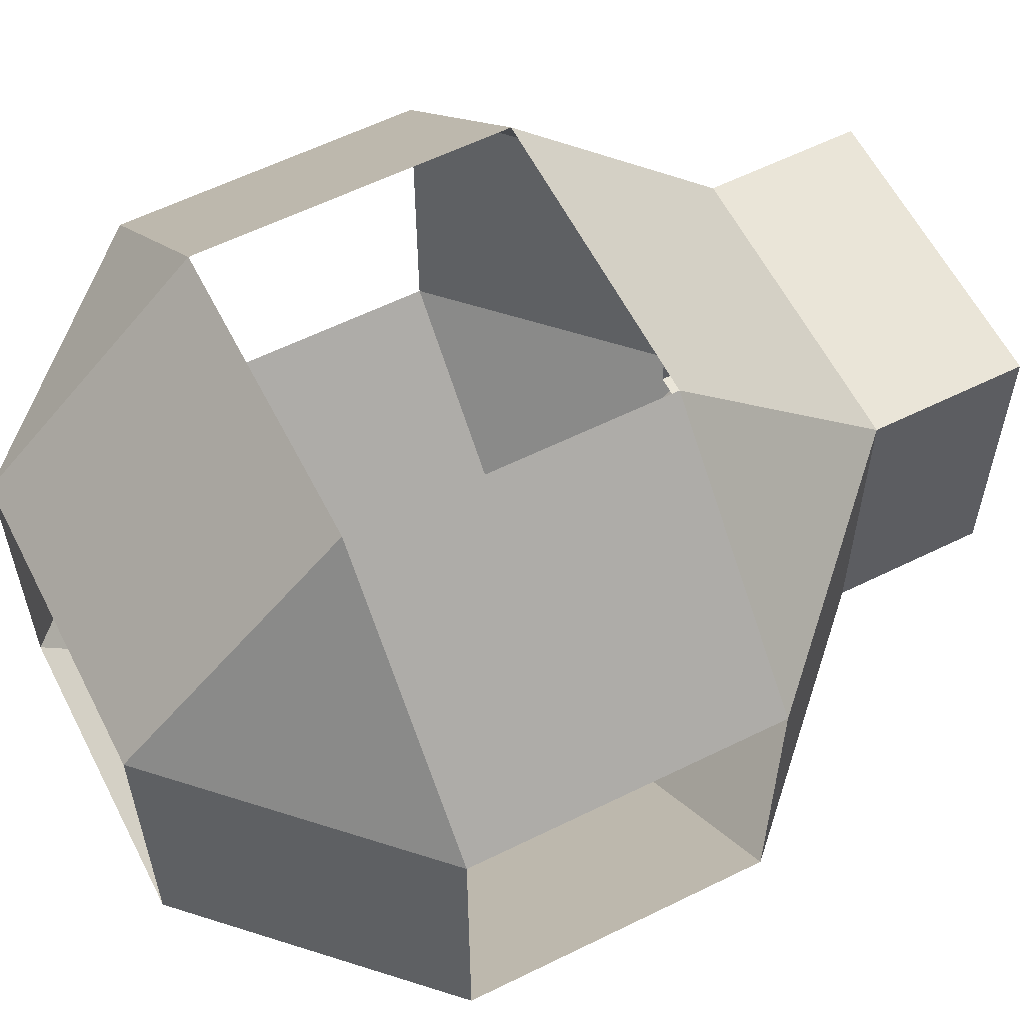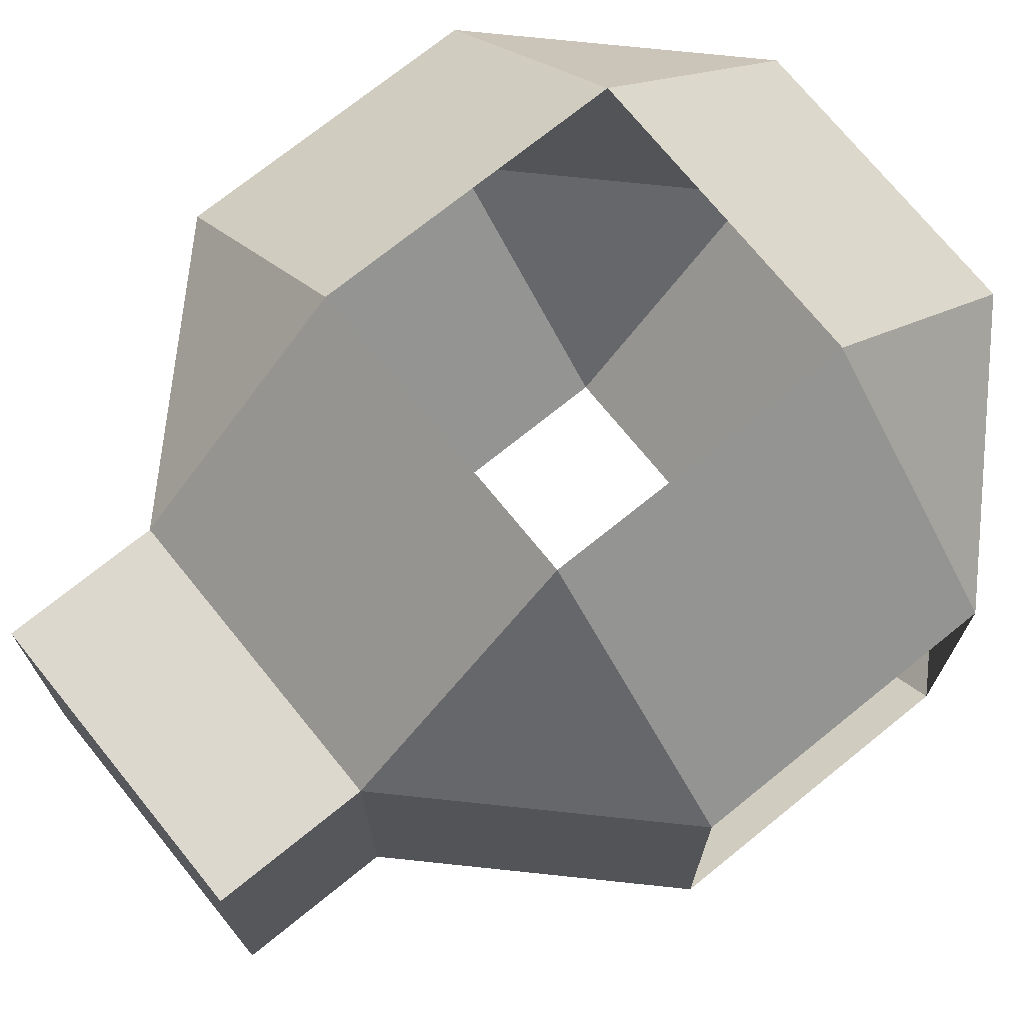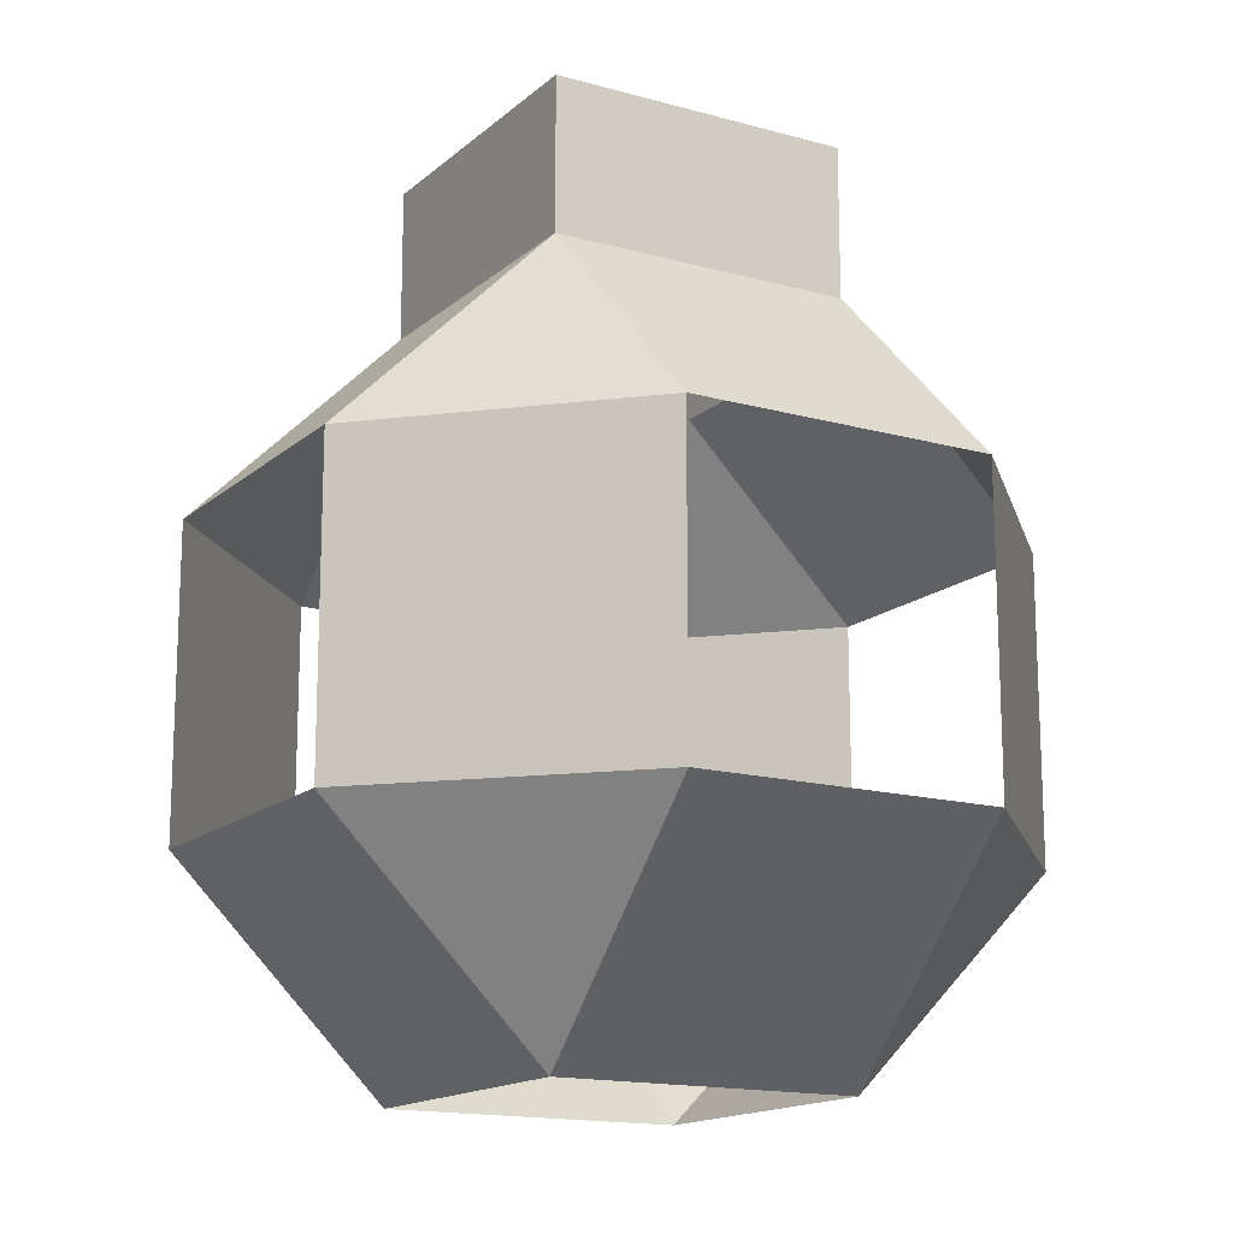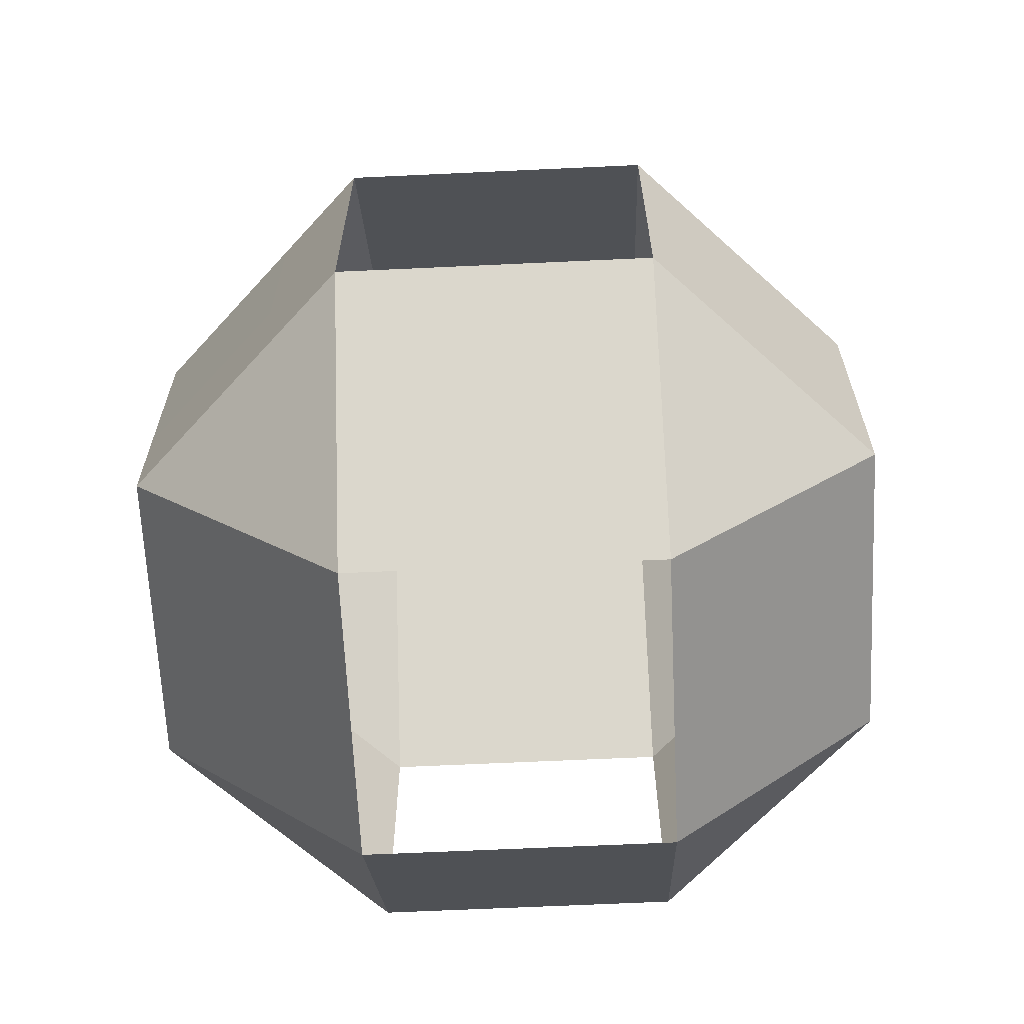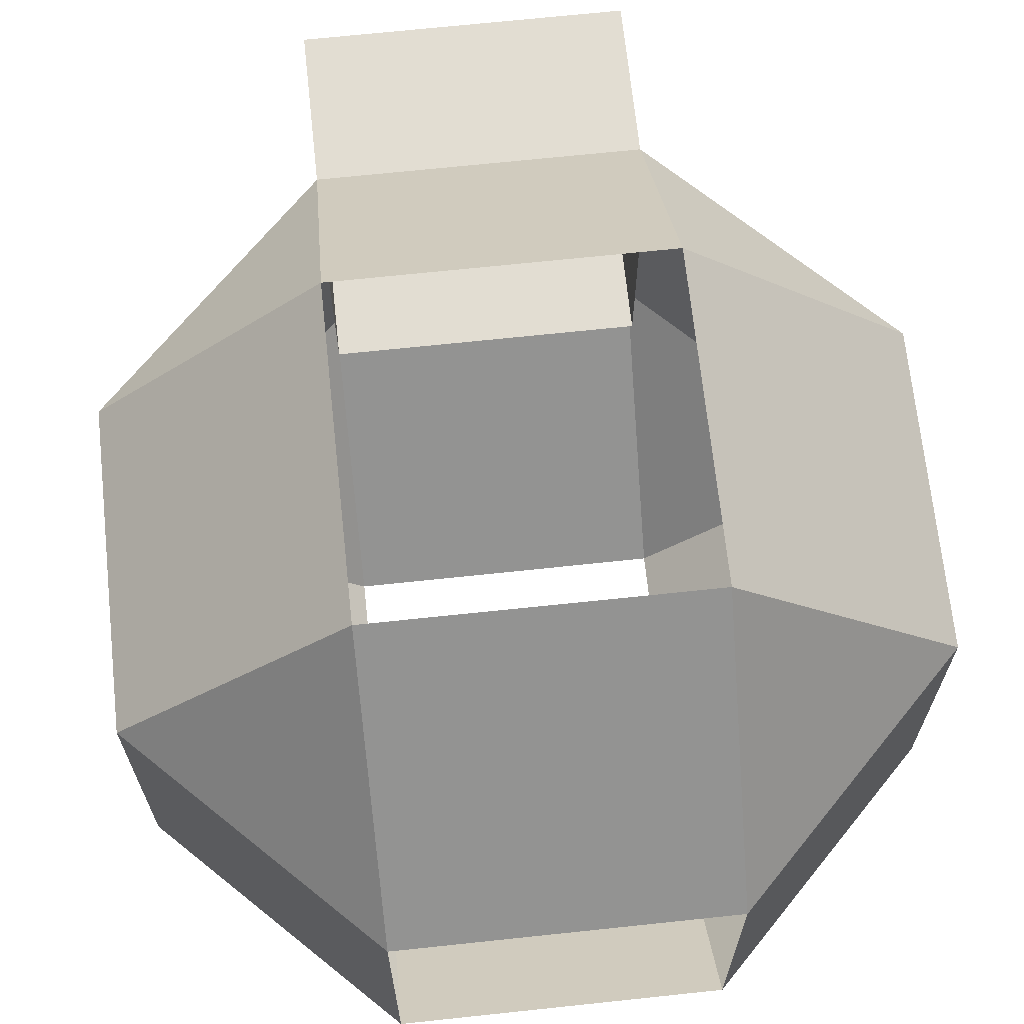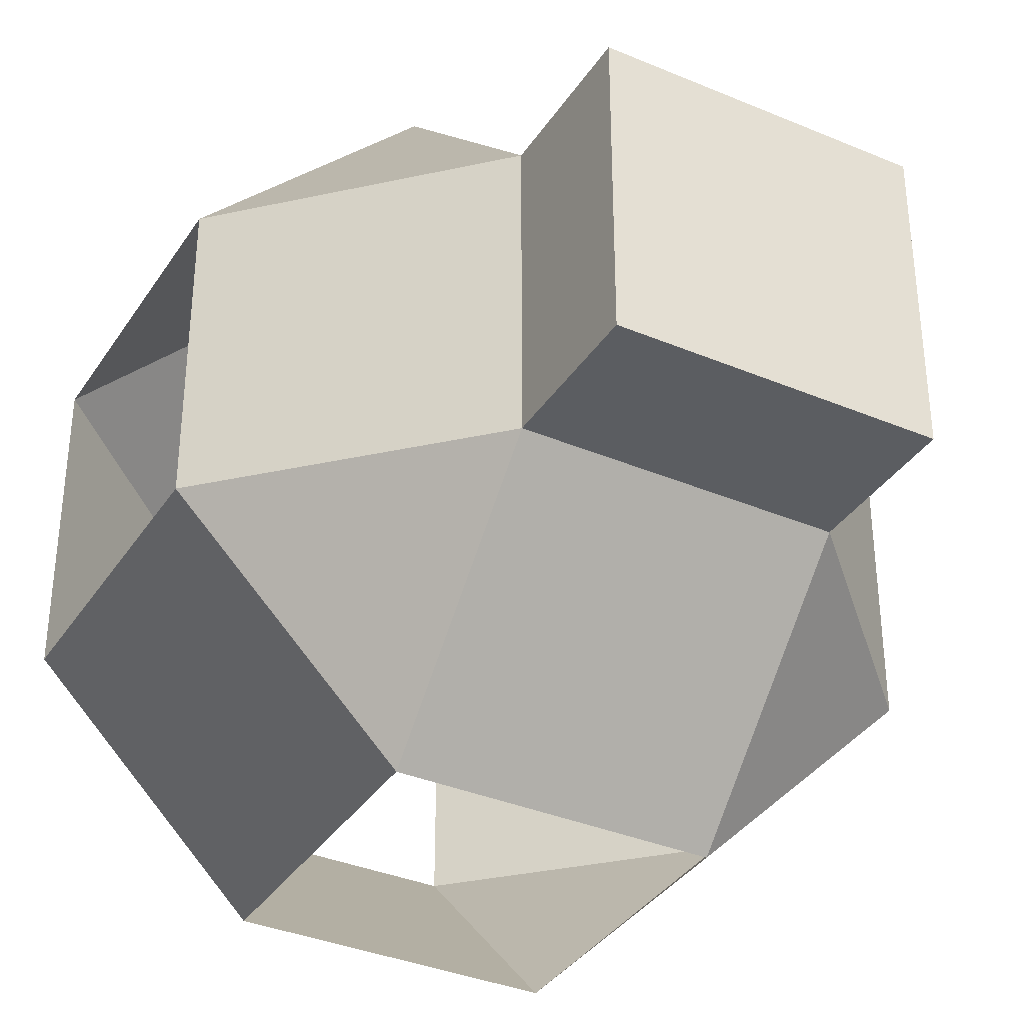
<metadata>
{"format":"obj","ext":"obj","renderer":"f3d","projection":"perspective","resolution":1024,"background":"white","views":[{"elev":59.5,"azim":-116.9,"up":"+Y"},{"elev":72.3,"azim":51.0,"up":"+Y"},{"elev":-15.4,"azim":-120.5,"up":"+Z"},{"elev":-65.0,"azim":-177.3,"up":"+Z"},{"elev":68.3,"azim":173.9,"up":"+Y"},{"elev":-35.8,"azim":-29.0,"up":"+Y"}]}
</metadata>
<code>
v  1.466 3.537 -1.465
v  1.465 3.537 1.466
v  3.537 1.465 1.466
v  3.538 1.465 -1.464
v  1.466 1.465 -3.537
v  -1.465 3.537 -1.466
v  -1.464 1.465 -3.538
v  -3.537 1.465 -1.466
v  -1.465 3.537 1.465
v  -3.538 1.465 1.464
v  -1.465 -1.465 -3.537
v  -3.537 -1.465 -1.465
v  3.537 -1.465 -1.465
v  1.465 -1.465 -3.537
v  -1.466 1.465 3.537
v  1.464 1.465 3.538
v  1.465 -1.465 3.537
v  3.537 -1.465 1.465
v  -3.537 -1.465 1.465
v  -1.465 -1.465 3.537
v  -1.466 -3.537 -1.465
v  -1.465 -3.537 1.466
v  1.465 -3.537 -1.466
v  1.465 -3.537 1.465
g okteen_main
f 1 2 3 4
f 1 4 5
f 6 7 8
f 9 6 8 10
f 8 7 11 12
f 1 5 7 6
f 5 4 13 14
f 9 10 15
f 2 16 3
f 3 16 17 18
f 9 15 16 2
f 15 10 19 20
f 21 22 19 12
f 21 12 11
f 23 14 13
f 24 23 13 18
f 21 11 14 23
f 24 18 17
f 22 20 19
f 24 17 20 22
v  -1.465 -1.465 4.999
v  1.465 -1.465 4.999
v  1.465 1.465 4.999
v  -1.465 1.465 4.999
v  -1.465 -1.465 3.168
v  1.465 -1.465 3.168
v  1.465 1.465 3.168
v  -1.465 1.465 3.168
g okteen_connector
f 25 26 27 28
f 25 29 30 26
f 26 30 31 27
f 27 31 32 28
f 28 32 29 25

</code>
